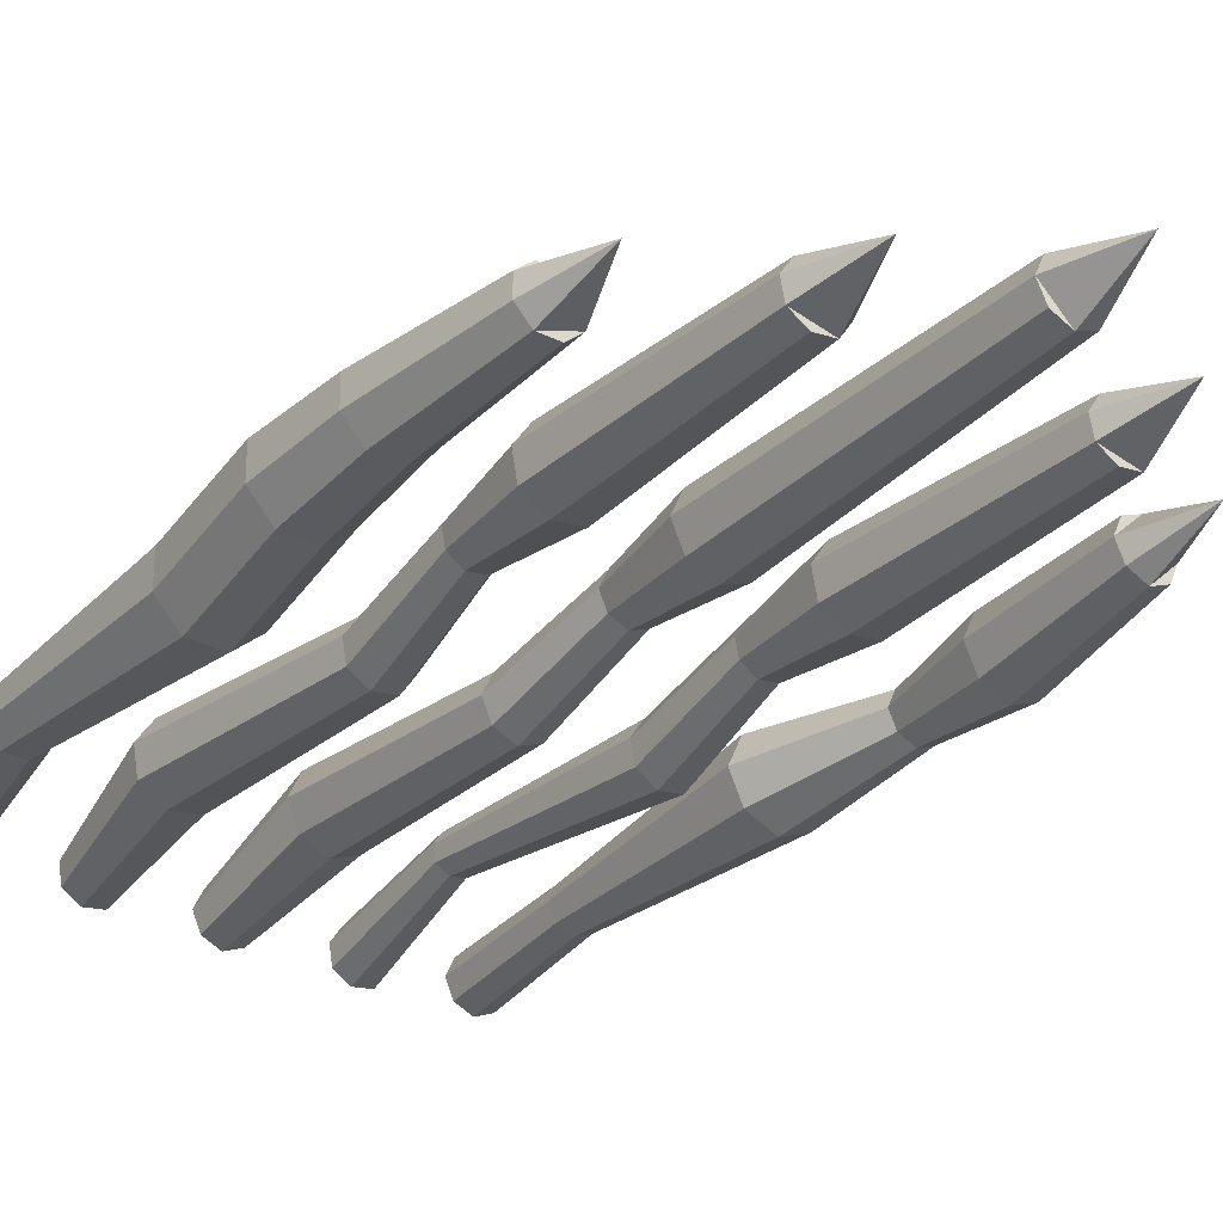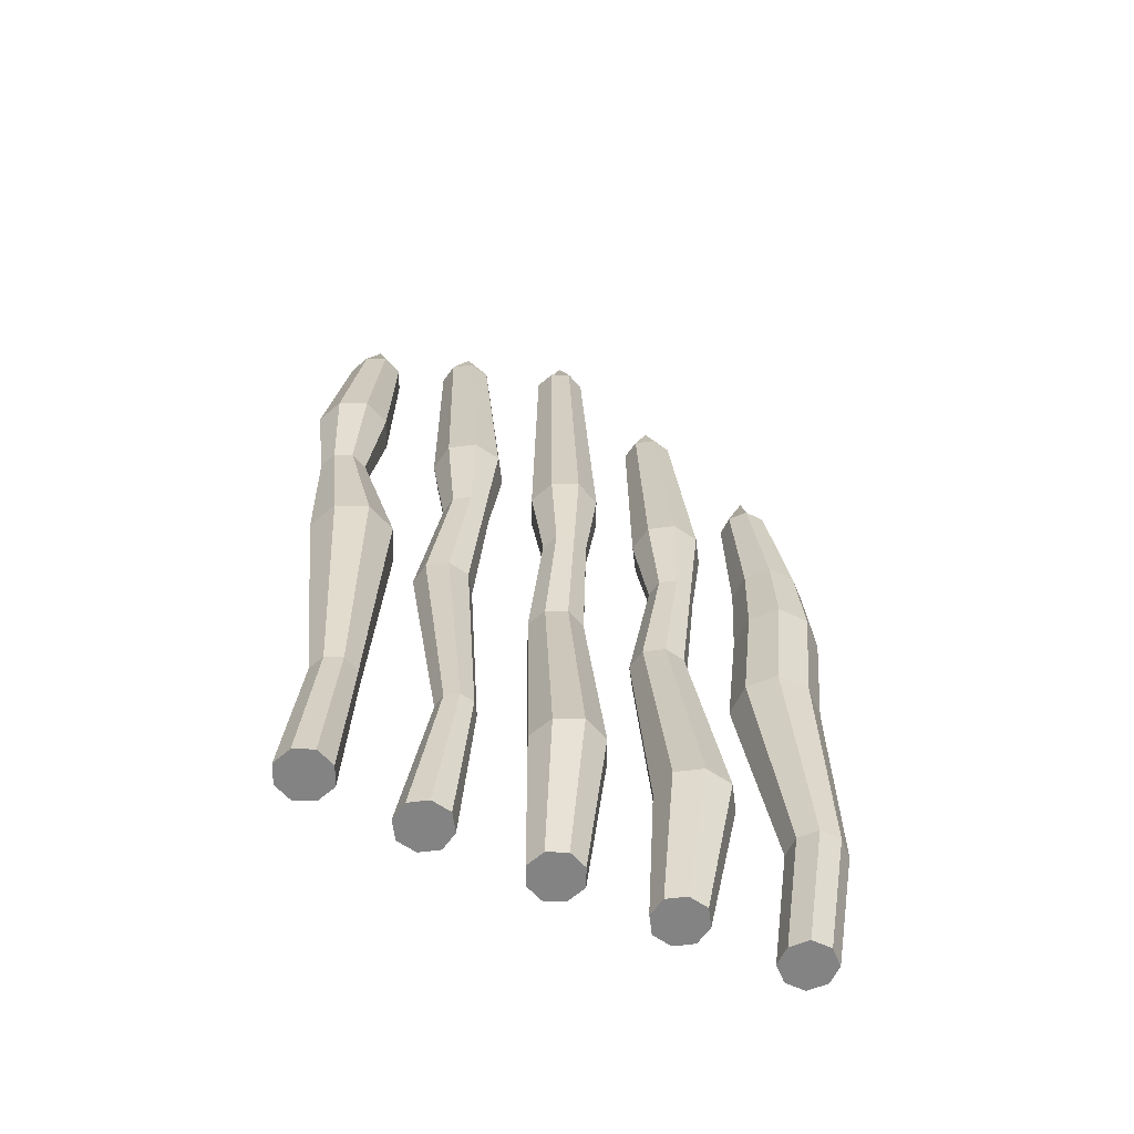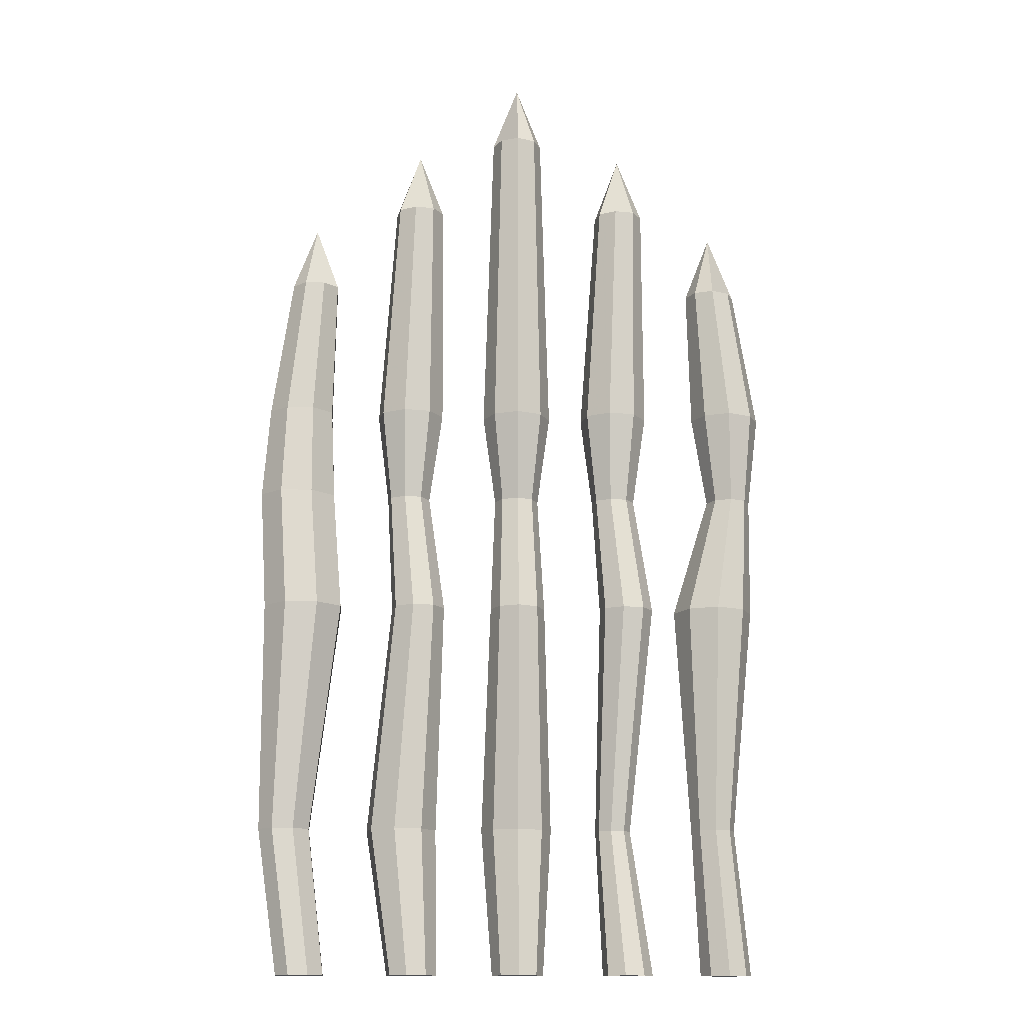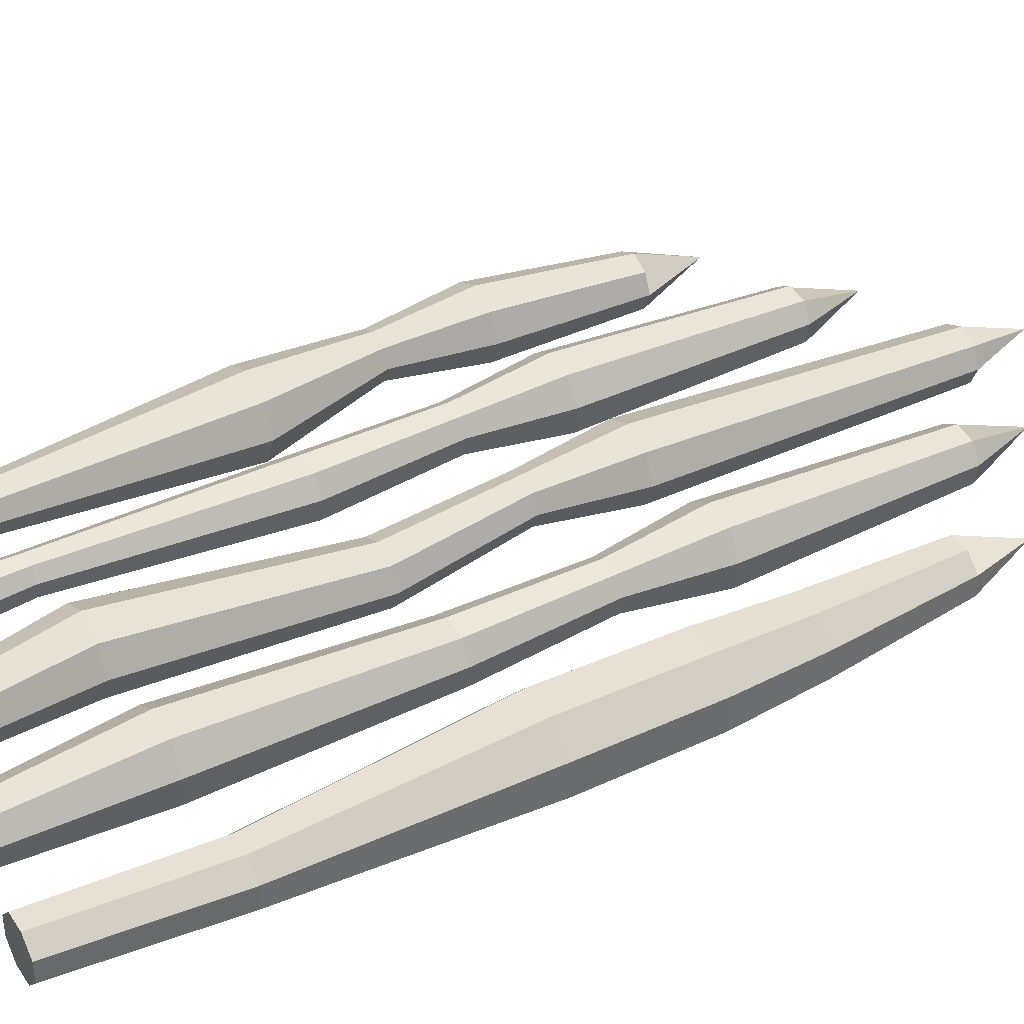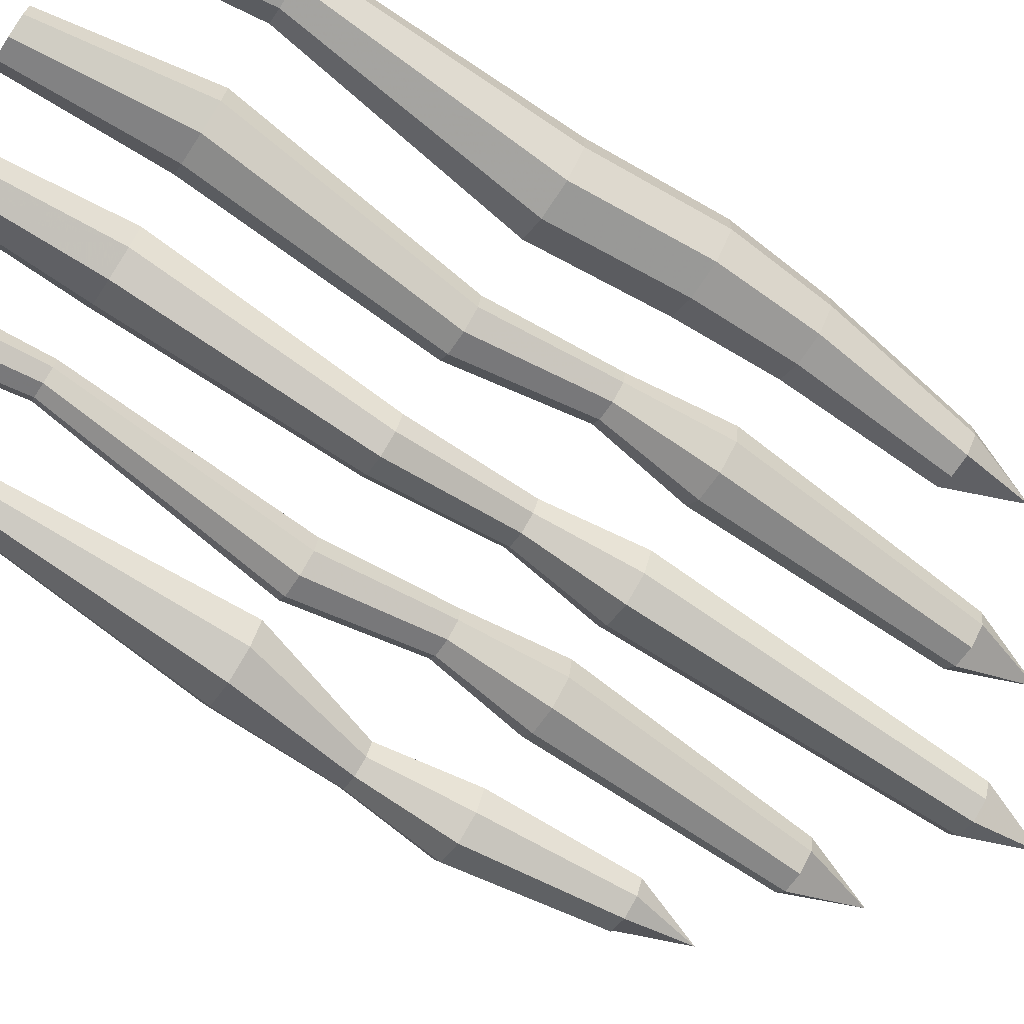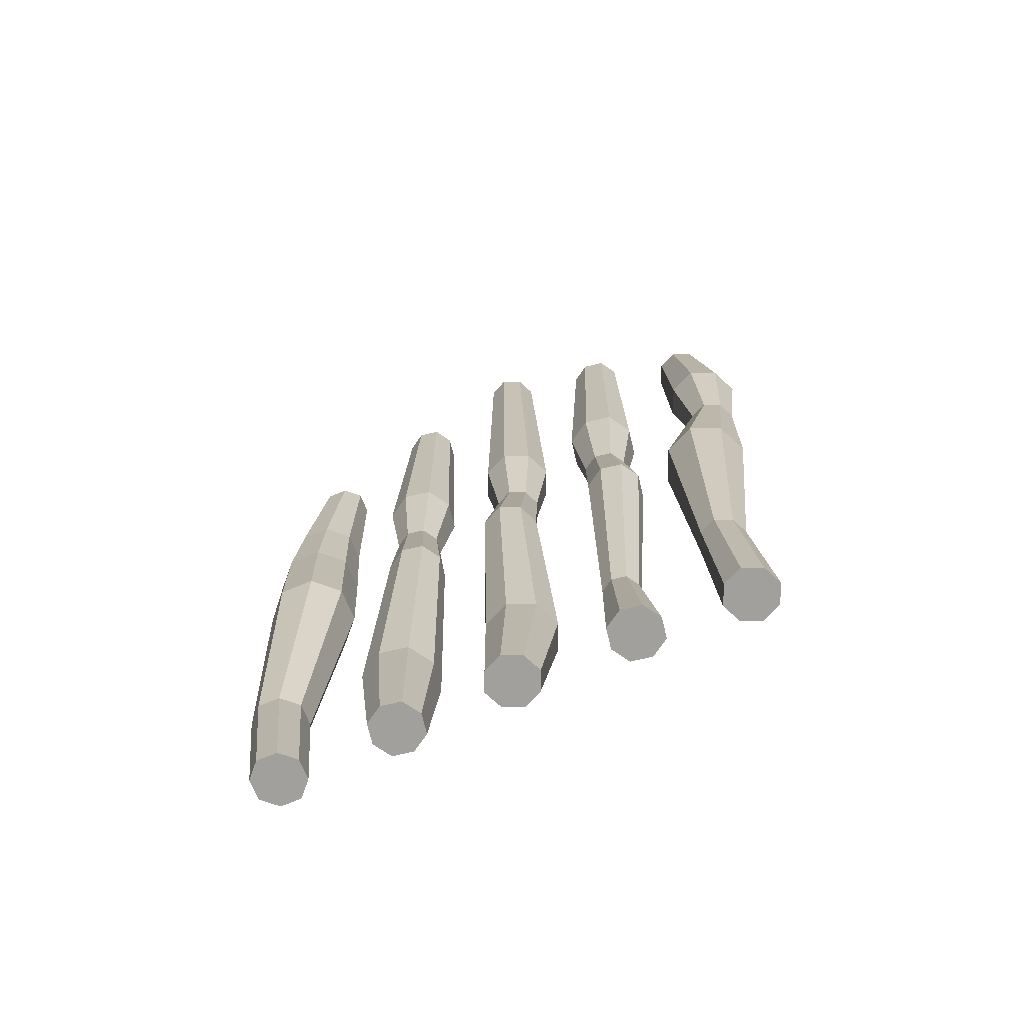
<metadata>
{"format":"obj","ext":"obj","renderer":"f3d","projection":"perspective","resolution":1024,"background":"white","views":[{"elev":-31.9,"azim":144.7,"up":"+Z"},{"elev":-61.0,"azim":-24.7,"up":"+Y"},{"elev":-14.1,"azim":176.6,"up":"+Y"},{"elev":38.1,"azim":59.2,"up":"+Z"},{"elev":-71.6,"azim":56.7,"up":"+Z"},{"elev":-71.6,"azim":-156.6,"up":"+Y"}]}
</metadata>
<code>
o Cube
v 0.6849 -1 -0.6849
v 0.6849 -1 0.6849
v -0.6849 -1 0.6849
v -0.6849 -1 -0.6849
v 0.6849 26.92 -0.6849
v 0.6849 26.92 0.6849
v -0.6849 26.92 0.6849
v -0.6849 26.92 -0.6849
v 0.988 -1 0
v -0.988 -1 -0
v 0.988 26.92 1e-06
v -0.988 26.92 -0
v 0 -1 -0.988
v -0 -1 0.988
v 0 26.92 -0.988
v -1e-06 26.92 0.988
v 0 -1 -0
v -0 29.48 0
v 0.9734 4.571 -0.5883
v 0.9734 4.571 0.5883
v -0.2033 4.571 0.5883
v -0.2033 4.571 -0.5883
v 1.234 4.571 0
v -0.4637 4.571 -0
v 0.385 4.571 0.8487
v 0.385 4.571 -0.8487
v 0.4409 21.48 -0.9419
v 0.4408 21.48 0.9419
v -1.443 21.48 0.9419
v -1.443 21.48 -0.9419
v -0.501 21.48 -1.359
v 0.8578 21.48 1e-06
v -1.86 21.48 -0
v -0.501 21.48 1.359
v 1.27 13.34 -1.082
v 1.27 13.34 1.082
v -0.8938 13.34 1.082
v -0.8938 13.34 -1.082
v 0.1879 13.34 -1.56
v 1.748 13.34 0
v -1.373 13.34 -0
v 0.1879 13.34 1.56
v 0.03801 17.96 -0.6016
v 0.03801 17.96 0.6016
v -1.165 17.96 0.6016
v -1.165 17.96 -0.6016
v -0.5636 17.96 -0.8679
v 0.3043 17.96 0
v -1.432 17.96 -0
v -0.5636 17.96 0.8679
v 7.461 -1 -0.9554
v 8.831 -1 -0.9554
v 8.831 -1 0.4143
v 7.461 -1 0.4143
v 7.461 33.49 -0.9554
v 8.831 33.49 -0.9554
v 8.831 33.49 0.4143
v 7.461 33.49 0.4143
v 8.146 -1 -1.259
v 8.146 -1 0.7175
v 8.146 33.49 -1.259
v 8.146 33.49 0.7175
v 7.158 -1 -0.2705
v 9.134 -1 -0.2705
v 7.158 33.49 -0.2705
v 9.134 33.49 -0.2705
v 8.146 -1 -0.2705
v 8.146 36.06 -0.2705
v 7.192 4.571 -0.4111
v 9.101 4.571 -0.4111
v 9.101 4.571 1.498
v 7.192 4.571 1.498
v 8.146 4.571 -0.8336
v 8.146 4.571 1.921
v 9.524 4.571 0.5436
v 6.769 4.571 0.5436
v 7.204 21.48 -0.7114
v 9.088 21.48 -0.7114
v 9.088 21.48 1.172
v 7.204 21.48 1.172
v 6.788 21.48 0.2305
v 8.146 21.48 -1.128
v 8.146 21.48 1.589
v 9.505 21.48 0.2305
v 7.399 13.34 -1.205
v 8.893 13.34 -1.205
v 8.893 13.34 0.2885
v 7.399 13.34 0.2885
v 7.069 13.34 -0.4584
v 8.146 13.34 -1.536
v 8.146 13.34 0.6191
v 9.224 13.34 -0.4584
v 7.545 17.96 -0.3085
v 8.748 17.96 -0.3086
v 8.748 17.96 0.8947
v 7.545 17.96 0.8947
v 7.278 17.96 0.2931
v 8.146 17.96 -0.5749
v 8.146 17.96 1.161
v 9.014 17.96 0.2931
v 2.911 -1 -0.4091
v 4.047 -1 -1.175
v 4.813 -1 -0.03948
v 3.677 -1 0.7265
v 2.911 30.31 -0.4091
v 4.047 30.31 -1.175
v 4.813 30.31 -0.03948
v 3.677 30.31 0.7265
v 3.309 -1 -1.043
v 4.414 -1 0.5948
v 3.309 30.31 -1.043
v 4.414 30.31 0.5948
v 3.043 -1 0.3282
v 4.681 -1 -0.7768
v 3.043 30.31 0.3282
v 4.681 30.31 -0.7768
v 3.862 -1 -0.2243
v 3.862 32.87 -0.2243
v 3.642 4.571 0.3195
v 4.448 4.571 -0.2239
v 4.992 4.571 0.5818
v 4.186 4.571 1.125
v 3.925 4.571 -0.1305
v 4.709 4.571 1.032
v 4.898 4.571 0.05866
v 3.736 4.571 0.8427
v 2.834 21.48 -0.06309
v 4.396 21.48 -1.116
v 5.449 21.48 0.4452
v 3.888 21.48 1.499
v 3.015 21.48 0.9509
v 3.382 21.48 -0.9354
v 4.902 21.48 1.318
v 5.268 21.48 -0.5687
v 2.72 13.34 -0.5816
v 3.958 13.34 -1.417
v 4.794 13.34 -0.1785
v 3.555 13.34 0.6568
v 2.863 13.34 0.2225
v 3.154 13.34 -1.273
v 4.359 13.34 0.5133
v 4.65 13.34 -0.9826
v 3.342 17.96 0.08063
v 4.339 17.96 -0.5922
v 5.012 17.96 0.4053
v 4.015 17.96 1.078
v 3.457 17.96 0.7283
v 3.692 17.96 -0.4766
v 4.662 17.96 0.9625
v 4.896 17.96 -0.2424
v 13.28 17.96 -0.2424
v 13.05 17.96 0.9625
v 12.08 17.96 -0.4766
v 11.84 17.96 0.7283
v 12.4 17.96 1.078
v 13.4 17.96 0.4053
v 12.72 17.96 -0.5922
v 11.73 17.96 0.08063
v 13.03 13.34 -0.9826
v 12.74 13.34 0.5133
v 11.54 13.34 -1.273
v 11.25 13.34 0.2225
v 11.94 13.34 0.6568
v 13.18 13.34 -0.1785
v 12.34 13.34 -1.417
v 11.1 13.34 -0.5816
v 13.65 21.48 -0.5687
v 13.29 21.48 1.318
v 11.77 21.48 -0.9354
v 11.4 21.48 0.9509
v 12.27 21.48 1.499
v 13.83 21.48 0.4452
v 12.78 21.48 -1.116
v 11.22 21.48 -0.06309
v 11.53 4.571 1.238
v 13.87 4.571 -0.3371
v 13.49 4.571 1.619
v 11.91 4.571 -0.7172
v 12.44 4.571 1.806
v 14.06 4.571 0.7142
v 12.96 4.571 -0.9049
v 11.34 4.571 0.1872
v 12.25 32.87 -0.2243
v 12.25 -1 -0.2243
v 13.06 30.31 -0.7768
v 11.43 30.31 0.3282
v 13.06 -1 -0.7768
v 11.43 -1 0.3282
v 12.8 30.31 0.5948
v 11.69 30.31 -1.043
v 12.8 -1 0.5948
v 11.69 -1 -1.043
v 12.06 30.31 0.7265
v 13.2 30.31 -0.03948
v 12.43 30.31 -1.175
v 11.29 30.31 -0.4091
v 12.06 -1 0.7265
v 13.2 -1 -0.03948
v 12.43 -1 -1.175
v 11.29 -1 -0.4091
v 15.64 -1 0.2571
v 16.18 -1 -1.004
v 17.44 -1 -0.4685
v 16.9 -1 0.7923
v 15.64 26.92 0.2571
v 16.18 26.92 -1.004
v 17.44 26.92 -0.4685
v 16.9 26.92 0.7923
v 15.63 -1 -0.4918
v 17.45 -1 0.2803
v 15.63 26.92 -0.4918
v 17.45 26.92 0.2803
v 16.15 -1 0.8038
v 16.93 -1 -1.015
v 16.15 26.92 0.8038
v 16.93 26.92 -1.015
v 16.54 -1 -0.1057
v 16.54 29.48 -0.1057
v 16.32 4.571 0.6035
v 16.9 4.571 -0.7556
v 18.26 4.571 -0.1787
v 17.68 4.571 1.18
v 16.31 4.571 -0.2037
v 18.27 4.571 0.6285
v 17.71 4.571 -0.768
v 16.87 4.571 1.193
v 15.77 21.48 0.589
v 16.5 21.48 -1.145
v 18.24 21.48 -0.4089
v 17.5 21.48 1.325
v 16.47 21.48 1.341
v 15.75 21.48 -0.4409
v 18.25 21.48 0.621
v 17.53 21.48 -1.161
v 15.25 13.34 0.4255
v 16.14 13.34 -1.676
v 18.24 13.34 -0.7837
v 17.35 13.34 1.317
v 16.1 13.34 1.336
v 15.23 13.34 -0.8224
v 18.26 13.34 0.4642
v 17.39 13.34 -1.695
v 15.61 17.96 0.6989
v 16.47 17.96 -1.332
v 18.5 17.96 -0.4699
v 17.64 17.96 1.561
v 16.44 17.96 1.579
v 15.59 17.96 -0.5073
v 18.52 17.96 0.7363
v 17.68 17.96 -1.35
f 17 14 3 10
f 18 12 7 16
f 32 11 6 28
f 34 16 7 29
f 33 12 8 30
f 26 13 4 22
f 13 17 10 4
f 15 8 12 18
f 27 5 11 32
f 29 7 12 33
f 9 2 14 17
f 11 18 16 6
f 28 6 16 34
f 19 1 13 26
f 1 9 17 13
f 5 15 18 11
f 9 23 20 2
f 14 25 21 3
f 10 24 22 4
f 39 26 22 38
f 1 19 23 9
f 3 21 24 10
f 2 20 25 14
f 35 19 26 39
f 48 32 28 44
f 50 34 29 45
f 49 33 30 46
f 43 27 32 48
f 45 29 33 49
f 44 28 34 50
f 15 31 30 8
f 5 27 31 15
f 47 39 38 46
f 43 35 39 47
f 23 40 36 20
f 25 42 37 21
f 24 41 38 22
f 19 35 40 23
f 21 37 41 24
f 20 36 42 25
f 40 48 44 36
f 42 50 45 37
f 41 49 46 38
f 35 43 48 40
f 37 45 49 41
f 36 44 50 42
f 31 47 46 30
f 27 43 47 31
f 67 64 53 60
f 68 62 57 66
f 82 61 56 78
f 84 66 57 79
f 83 62 58 80
f 76 63 54 72
f 63 67 60 54
f 65 58 62 68
f 77 55 61 82
f 79 57 62 83
f 59 52 64 67
f 61 68 66 56
f 78 56 66 84
f 69 51 63 76
f 51 59 67 63
f 55 65 68 61
f 59 73 70 52
f 64 75 71 53
f 60 74 72 54
f 89 76 72 88
f 51 69 73 59
f 53 71 74 60
f 52 70 75 64
f 85 69 76 89
f 98 82 78 94
f 100 84 79 95
f 99 83 80 96
f 93 77 82 98
f 95 79 83 99
f 94 78 84 100
f 65 81 80 58
f 55 77 81 65
f 97 89 88 96
f 93 85 89 97
f 73 90 86 70
f 75 92 87 71
f 74 91 88 72
f 69 85 90 73
f 71 87 91 74
f 70 86 92 75
f 90 98 94 86
f 92 100 95 87
f 91 99 96 88
f 85 93 98 90
f 87 95 99 91
f 86 94 100 92
f 81 97 96 80
f 77 93 97 81
f 117 114 103 110
f 118 112 107 116
f 132 111 106 128
f 134 116 107 129
f 133 112 108 130
f 126 113 104 122
f 113 117 110 104
f 115 108 112 118
f 127 105 111 132
f 129 107 112 133
f 109 102 114 117
f 111 118 116 106
f 128 106 116 134
f 119 101 113 126
f 101 109 117 113
f 105 115 118 111
f 109 123 120 102
f 114 125 121 103
f 110 124 122 104
f 139 126 122 138
f 101 119 123 109
f 103 121 124 110
f 102 120 125 114
f 135 119 126 139
f 148 132 128 144
f 150 134 129 145
f 149 133 130 146
f 143 127 132 148
f 145 129 133 149
f 144 128 134 150
f 115 131 130 108
f 105 127 131 115
f 147 139 138 146
f 143 135 139 147
f 123 140 136 120
f 125 142 137 121
f 124 141 138 122
f 119 135 140 123
f 121 137 141 124
f 120 136 142 125
f 140 148 144 136
f 142 150 145 137
f 141 149 146 138
f 135 143 148 140
f 137 145 149 141
f 136 144 150 142
f 131 147 146 130
f 127 143 147 131
f 174 158 154 170
f 170 154 155 171
f 165 157 151 159
f 164 156 152 160
f 166 158 153 161
f 160 152 155 163
f 159 151 156 164
f 161 153 157 165
f 181 165 159 176
f 180 164 160 177
f 182 166 161 178
f 177 160 163 179
f 176 159 164 180
f 178 161 165 181
f 158 166 162 154
f 154 162 163 155
f 196 174 170 186
f 186 170 171 193
f 157 173 167 151
f 156 172 168 152
f 158 174 169 153
f 152 168 171 155
f 151 167 172 156
f 153 169 173 157
f 166 182 175 162
f 199 181 176 187
f 198 180 177 191
f 200 182 178 192
f 162 175 179 163
f 191 177 179 197
f 187 176 180 198
f 192 178 181 199
f 196 186 183 190
f 200 192 184 188
f 182 200 188 175
f 173 195 185 167
f 190 183 185 195
f 192 199 187 184
f 172 194 189 168
f 174 196 190 169
f 186 193 189 183
f 188 184 191 197
f 175 188 197 179
f 168 189 193 171
f 167 185 194 172
f 169 190 195 173
f 183 189 194 185
f 184 187 198 191
f 217 214 203 210
f 218 212 207 216
f 232 211 206 228
f 234 216 207 229
f 233 212 208 230
f 226 213 204 222
f 213 217 210 204
f 215 208 212 218
f 227 205 211 232
f 229 207 212 233
f 209 202 214 217
f 211 218 216 206
f 228 206 216 234
f 219 201 213 226
f 201 209 217 213
f 205 215 218 211
f 209 223 220 202
f 214 225 221 203
f 210 224 222 204
f 239 226 222 238
f 201 219 223 209
f 203 221 224 210
f 202 220 225 214
f 235 219 226 239
f 248 232 228 244
f 250 234 229 245
f 249 233 230 246
f 243 227 232 248
f 245 229 233 249
f 244 228 234 250
f 215 231 230 208
f 205 227 231 215
f 247 239 238 246
f 243 235 239 247
f 223 240 236 220
f 225 242 237 221
f 224 241 238 222
f 219 235 240 223
f 221 237 241 224
f 220 236 242 225
f 240 248 244 236
f 242 250 245 237
f 241 249 246 238
f 235 243 248 240
f 237 245 249 241
f 236 244 250 242
f 231 247 246 230
f 227 243 247 231

</code>
